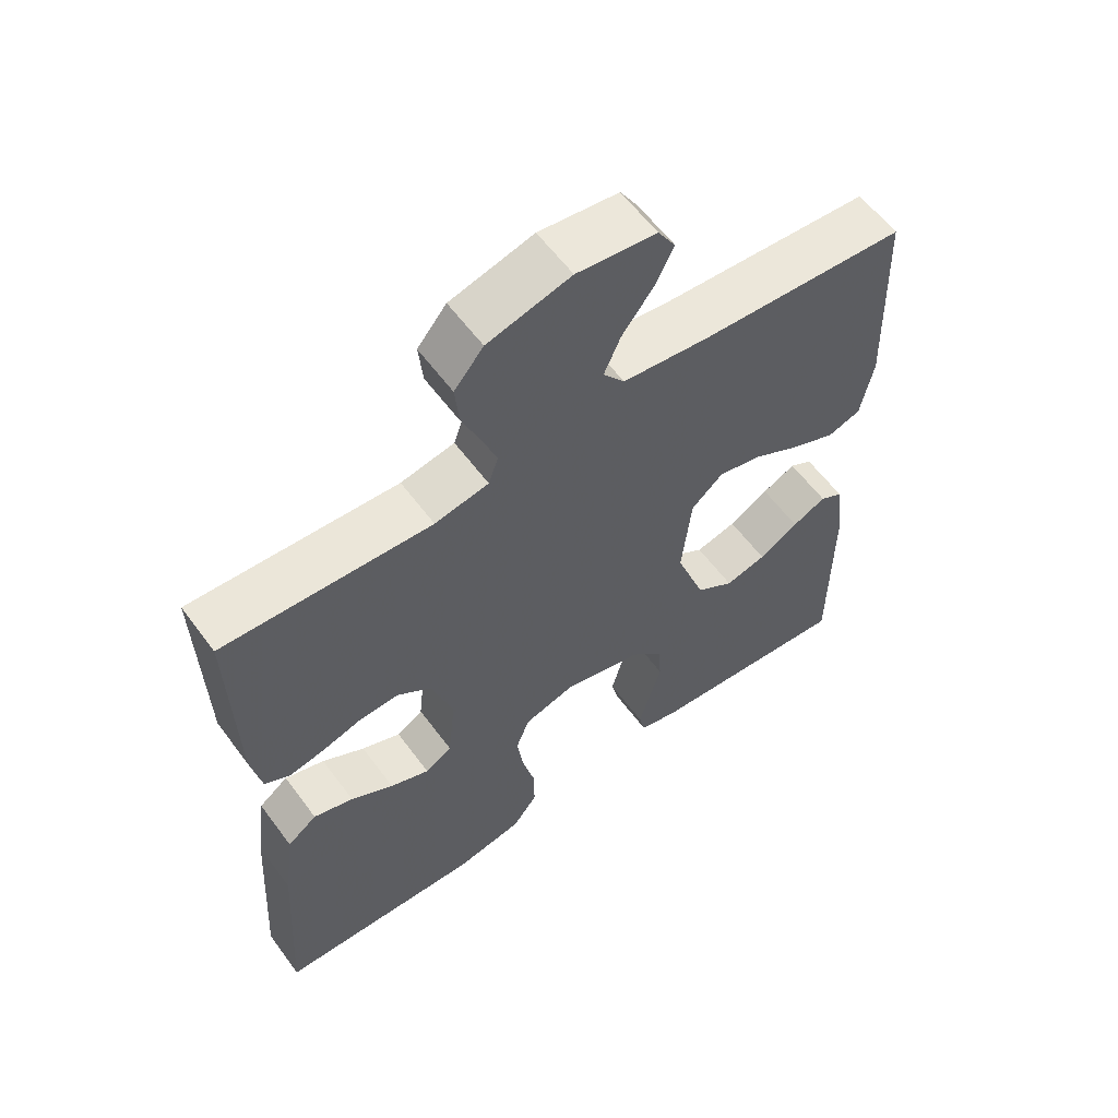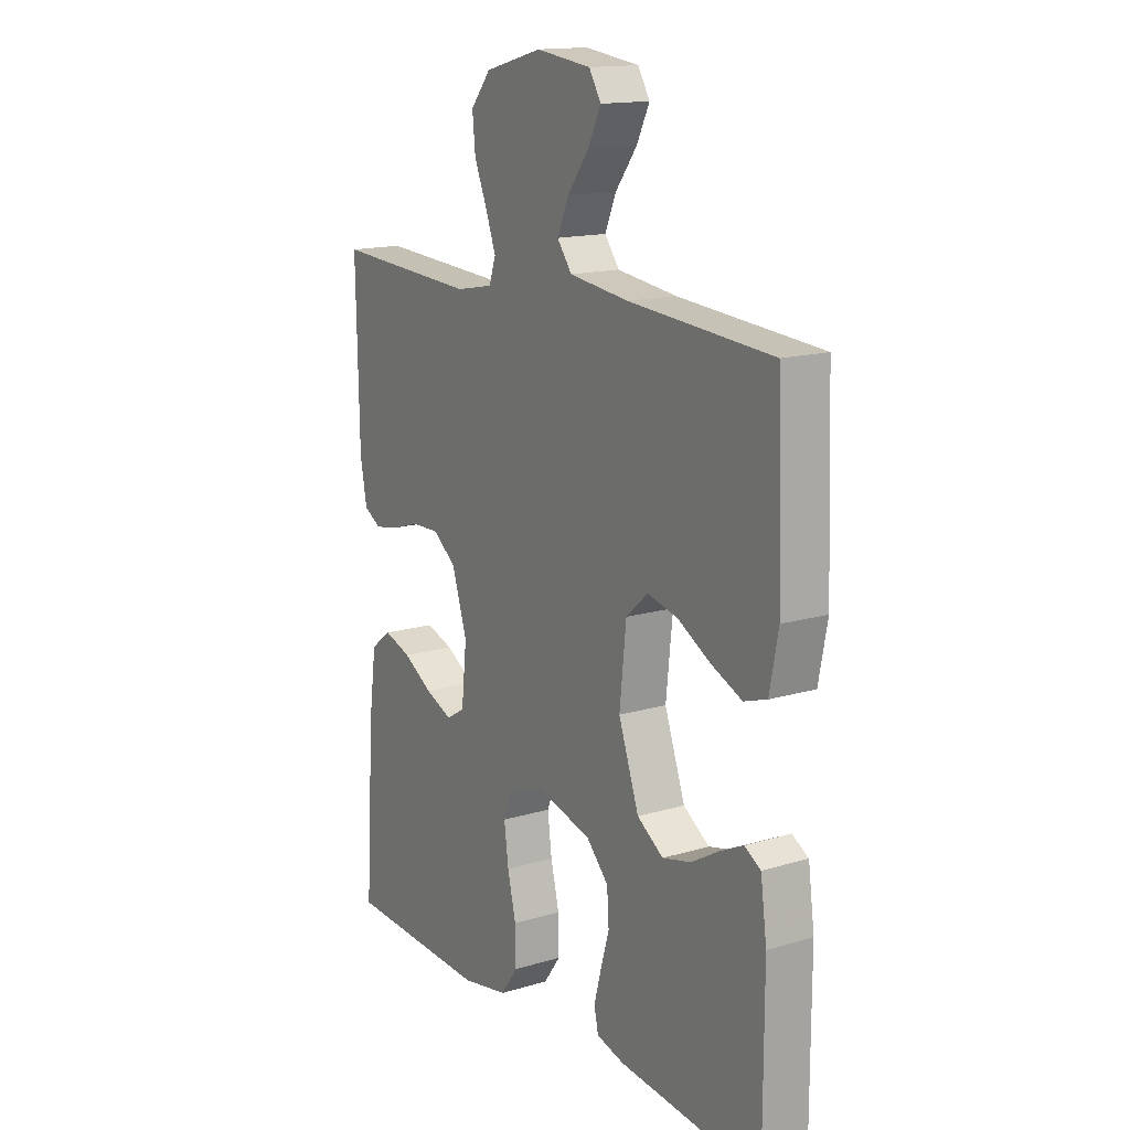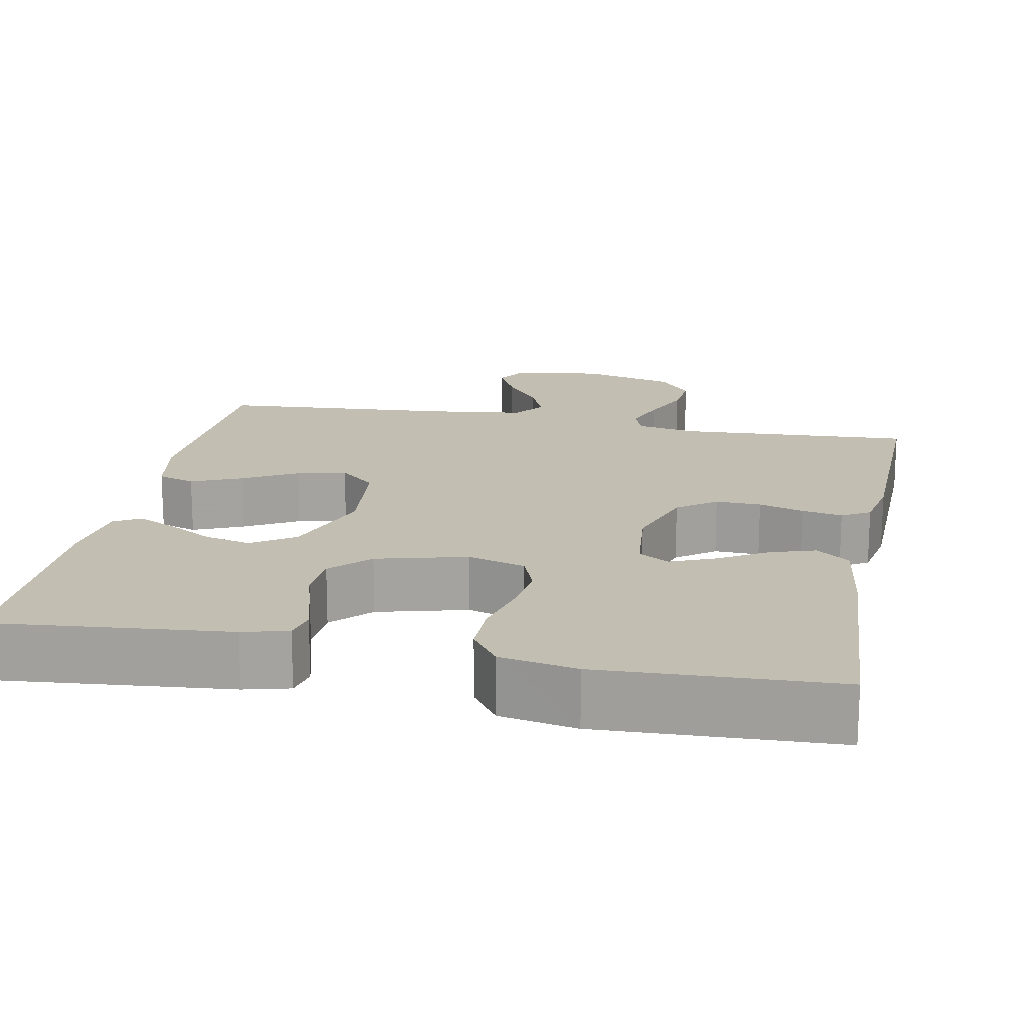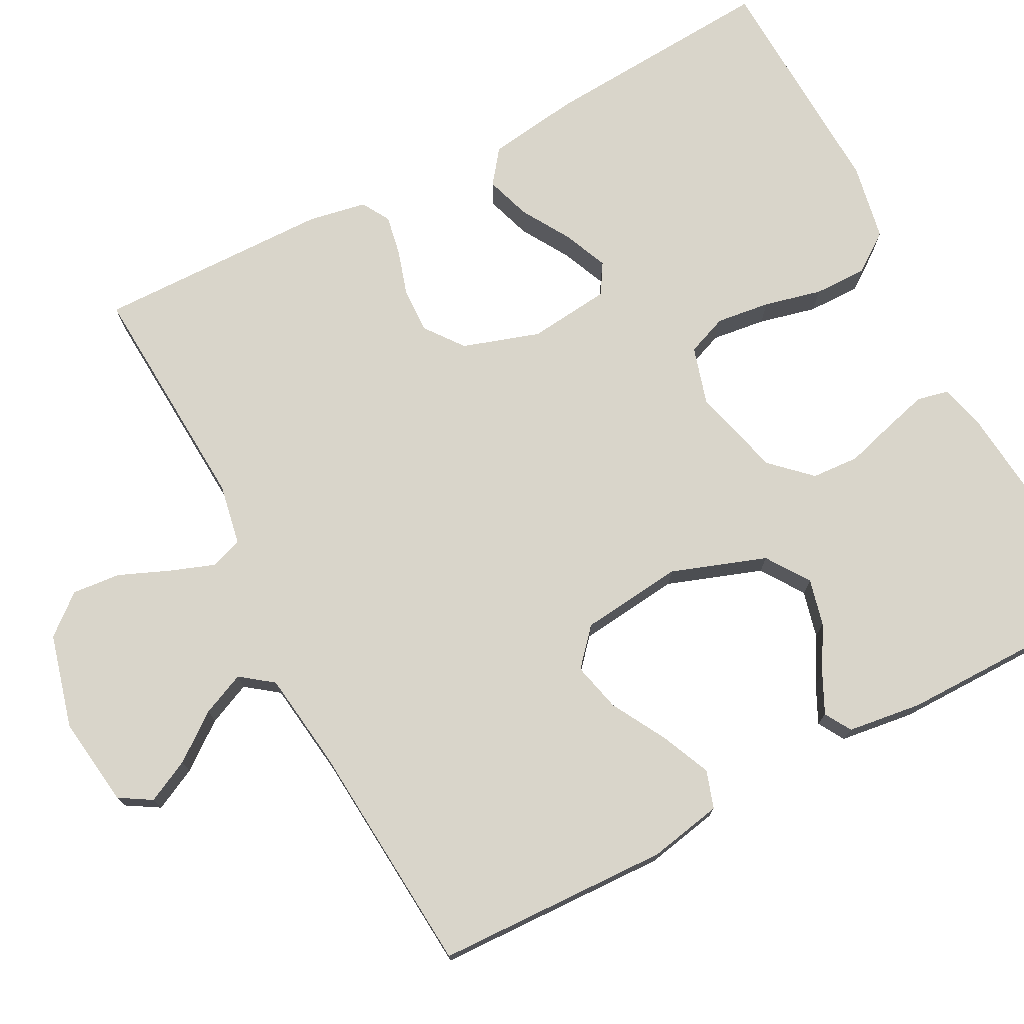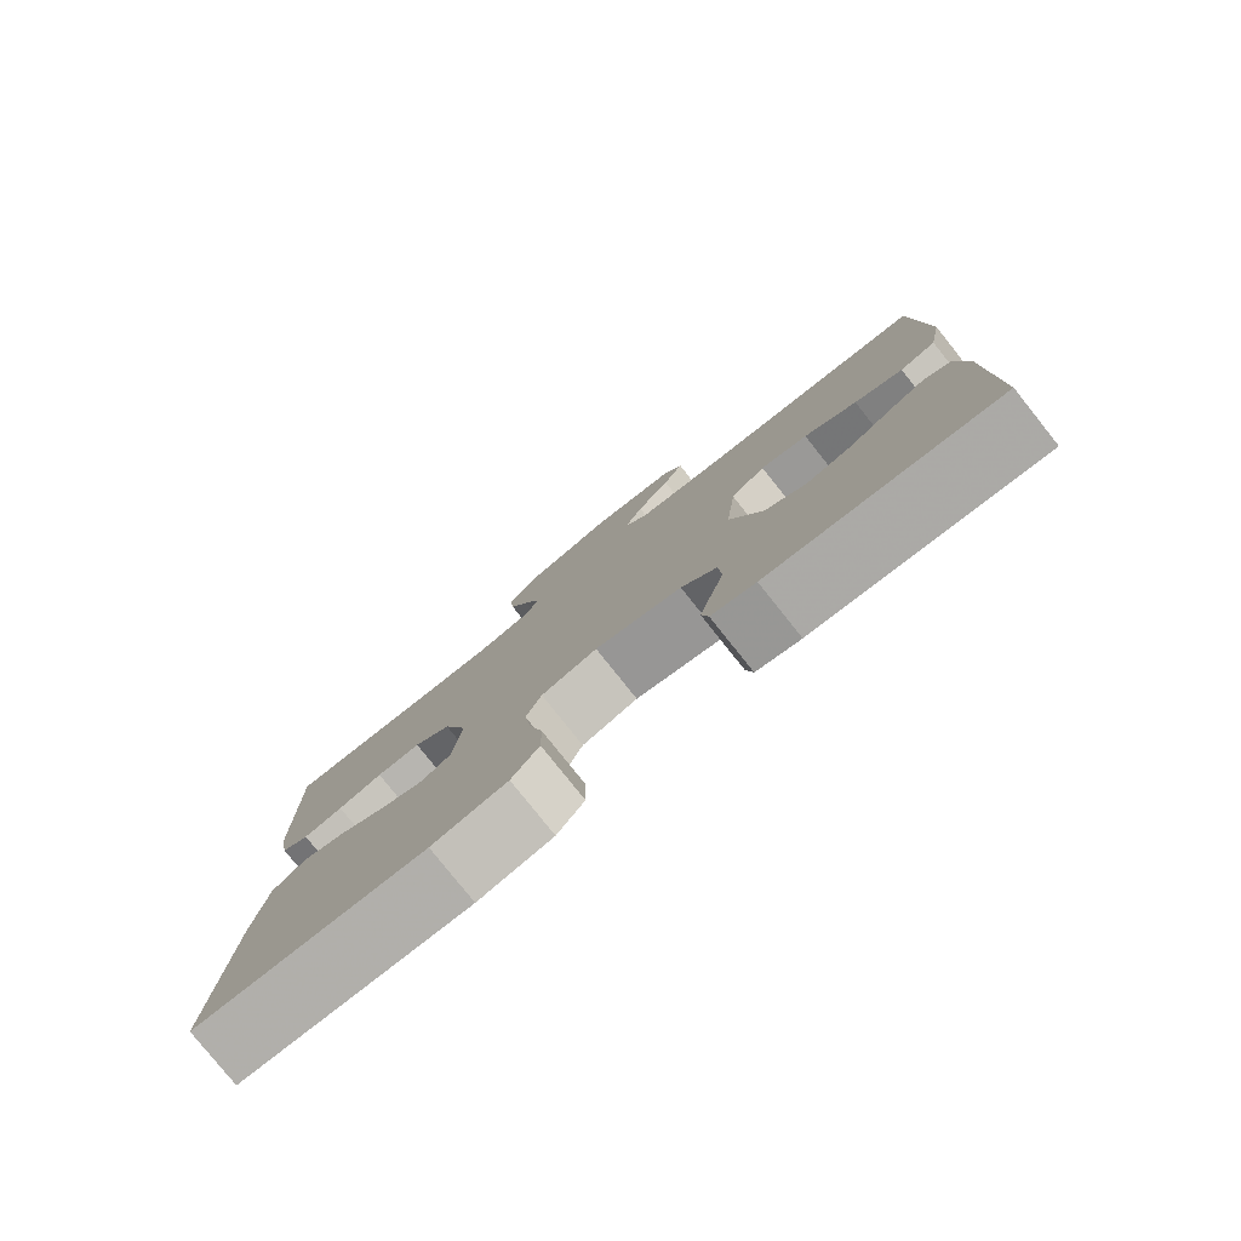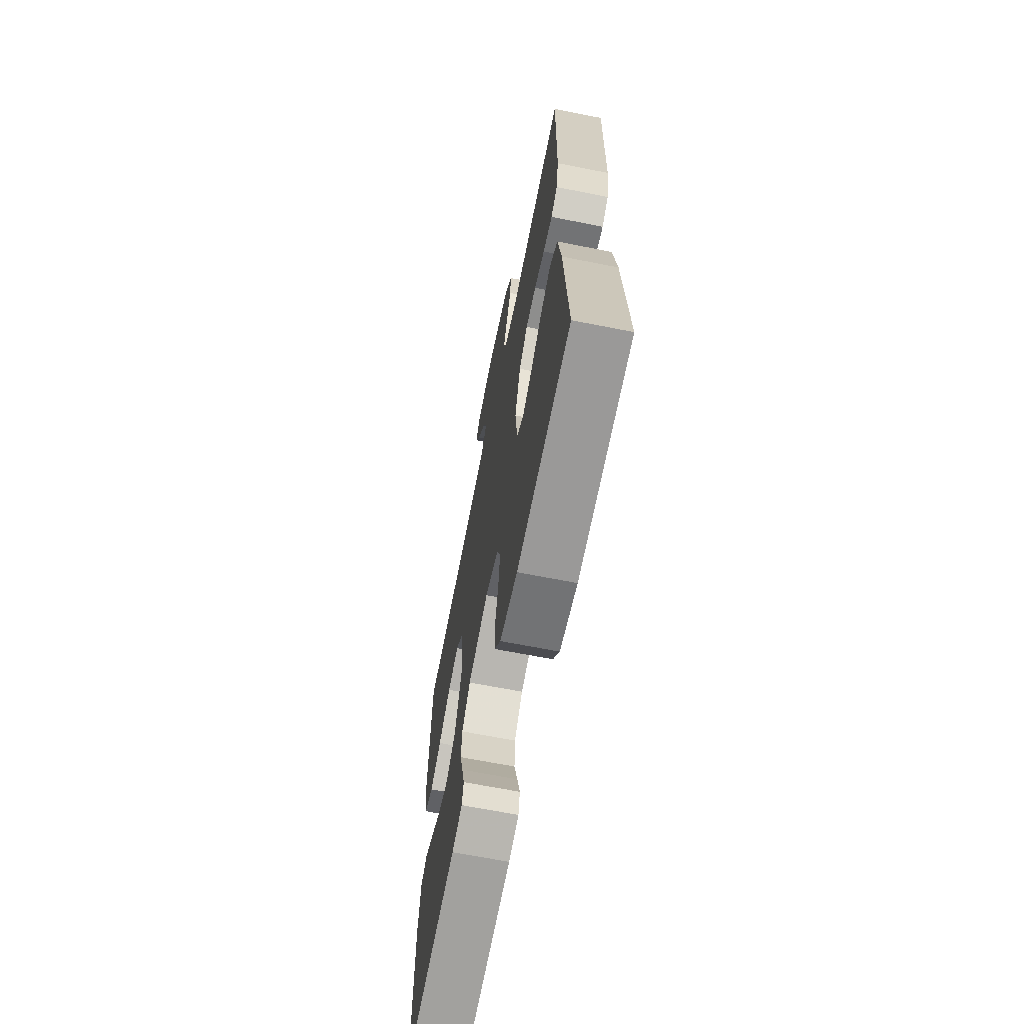
<metadata>
{"format":"obj","ext":"obj","renderer":"f3d","projection":"perspective","resolution":1024,"background":"white","views":[{"elev":59.6,"azim":-36.3,"up":"+Z"},{"elev":15.3,"azim":57.7,"up":"+Z"},{"elev":17.3,"azim":-168.9,"up":"+Y"},{"elev":74.6,"azim":62.1,"up":"+Y"},{"elev":-79.8,"azim":38.6,"up":"+Z"},{"elev":-66.8,"azim":-101.2,"up":"+Z"}]}
</metadata>
<code>
v -0.5 0.07 0.5
v -0.2 0.07 0.483
v -0.122 0.07 0.498
v -0.108 0.07 0.539
v -0.129 0.07 0.596
v -0.156 0.07 0.66
v -0.162 0.07 0.722
v -0.12 0.07 0.773
v 0 0.07 0.805
v 0.115 0.07 0.79
v 0.14 0.07 0.749
v 0.113 0.07 0.694
v 0.068 0.07 0.634
v 0.044 0.07 0.579
v 0.075 0.07 0.538
v 0.2 0.07 0.522
v 0.5 0.07 0.5
v 0.511 0.07 0.2
v 0.493 0.07 0.106
v 0.445 0.07 0.09
v 0.381 0.07 0.118
v 0.311 0.07 0.157
v 0.248 0.07 0.172
v 0.202 0.07 0.131
v 0.188 0.07 0
v 0.231 0.07 -0.121
v 0.286 0.07 -0.158
v 0.346 0.07 -0.143
v 0.404 0.07 -0.109
v 0.453 0.07 -0.085
v 0.487 0.07 -0.105
v 0.5 0.07 -0.2
v 0.5 0.07 -0.5
v 0.2 0.07 -0.472
v 0.142 0.07 -0.457
v 0.133 0.07 -0.417
v 0.148 0.07 -0.361
v 0.166 0.07 -0.298
v 0.162 0.07 -0.237
v 0.115 0.07 -0.188
v 0 0.07 -0.158
v -0.074 0.07 -0.18
v -0.094 0.07 -0.232
v -0.085 0.07 -0.301
v -0.067 0.07 -0.375
v -0.066 0.07 -0.443
v -0.102 0.07 -0.493
v -0.2 0.07 -0.512
v -0.5 0.07 -0.5
v -0.481 0.07 -0.2
v -0.465 0.07 -0.082
v -0.422 0.07 -0.049
v -0.364 0.07 -0.068
v -0.302 0.07 -0.105
v -0.245 0.07 -0.129
v -0.206 0.07 -0.105
v -0.195 0.07 0
v -0.227 0.07 0.098
v -0.276 0.07 0.135
v -0.334 0.07 0.133
v -0.392 0.07 0.115
v -0.444 0.07 0.105
v -0.48 0.07 0.126
v -0.494 0.07 0.2
v -0.5 0 0.5
v -0.2 0 0.483
v -0.122 0 0.498
v -0.108 0 0.539
v -0.129 0 0.596
v -0.156 0 0.66
v -0.162 0 0.722
v -0.12 0 0.773
v 0 0 0.805
v 0.115 0 0.79
v 0.14 0 0.749
v 0.113 0 0.694
v 0.068 0 0.634
v 0.044 0 0.579
v 0.075 0 0.538
v 0.2 0 0.522
v 0.5 0 0.5
v 0.511 0 0.2
v 0.493 0 0.106
v 0.445 0 0.09
v 0.381 0 0.118
v 0.311 0 0.157
v 0.248 0 0.172
v 0.202 0 0.131
v 0.188 0 0
v 0.231 0 -0.121
v 0.286 0 -0.158
v 0.346 0 -0.143
v 0.404 0 -0.109
v 0.453 0 -0.085
v 0.487 0 -0.105
v 0.5 0 -0.2
v 0.5 0 -0.5
v 0.2 0 -0.472
v 0.142 0 -0.457
v 0.133 0 -0.417
v 0.148 0 -0.361
v 0.166 0 -0.298
v 0.162 0 -0.237
v 0.115 0 -0.188
v 0 0 -0.158
v -0.074 0 -0.18
v -0.094 0 -0.232
v -0.085 0 -0.301
v -0.067 0 -0.375
v -0.066 0 -0.443
v -0.102 0 -0.493
v -0.2 0 -0.512
v -0.5 0 -0.5
v -0.481 0 -0.2
v -0.465 0 -0.082
v -0.422 0 -0.049
v -0.364 0 -0.068
v -0.302 0 -0.105
v -0.245 0 -0.129
v -0.206 0 -0.105
v -0.195 0 0
v -0.227 0 0.098
v -0.276 0 0.135
v -0.334 0 0.133
v -0.392 0 0.115
v -0.444 0 0.105
v -0.48 0 0.126
v -0.494 0 0.2
f 63 64 1 2
f 60 61 62 63
f 60 63 2 3
f 59 60 3
f 58 59 3
f 57 58 3 4
f 56 57 4
f 51 52 53 54
f 51 54 55
f 50 51 55
f 49 50 55
f 48 49 55 56
f 44 45 46 47
f 43 44 47 48
f 35 36 37 38
f 33 34 35 38
f 33 38 39
f 32 33 39 40
f 28 29 30 31
f 28 31 32
f 27 28 32
f 19 20 21 22
f 17 18 19 22
f 16 17 22 23
f 15 16 23 24
f 10 11 12 13
f 10 13 14
f 9 10 14
f 8 9 14
f 5 6 7 8
f 4 5 8 14
f 43 48 56 4
f 27 32 40 41
f 26 27 41
f 25 26 41
f 25 41 42
f 24 25 42
f 15 24 42
f 15 42 43
f 4 14 15 43
f 66 65 128 127
f 127 126 125 124
f 67 66 127 124
f 67 124 123
f 67 123 122
f 68 67 122 121
f 68 121 120
f 118 117 116 115
f 119 118 115
f 119 115 114
f 119 114 113
f 120 119 113 112
f 111 110 109 108
f 112 111 108 107
f 102 101 100 99
f 102 99 98 97
f 103 102 97
f 104 103 97 96
f 95 94 93 92
f 96 95 92
f 96 92 91
f 86 85 84 83
f 86 83 82 81
f 87 86 81 80
f 88 87 80 79
f 77 76 75 74
f 78 77 74
f 78 74 73
f 78 73 72
f 72 71 70 69
f 78 72 69 68
f 68 120 112 107
f 105 104 96 91
f 105 91 90
f 105 90 89
f 106 105 89
f 106 89 88
f 106 88 79
f 107 106 79
f 107 79 78 68
f 1 65 66 2
f 2 66 67 3
f 3 67 68 4
f 4 68 69 5
f 5 69 70 6
f 6 70 71 7
f 7 71 72 8
f 8 72 73 9
f 9 73 74 10
f 10 74 75 11
f 11 75 76 12
f 12 76 77 13
f 13 77 78 14
f 14 78 79 15
f 15 79 80 16
f 16 80 81 17
f 17 81 82 18
f 18 82 83 19
f 19 83 84 20
f 20 84 85 21
f 21 85 86 22
f 22 86 87 23
f 23 87 88 24
f 24 88 89 25
f 25 89 90 26
f 26 90 91 27
f 27 91 92 28
f 28 92 93 29
f 29 93 94 30
f 30 94 95 31
f 31 95 96 32
f 32 96 97 33
f 33 97 98 34
f 34 98 99 35
f 35 99 100 36
f 36 100 101 37
f 37 101 102 38
f 38 102 103 39
f 39 103 104 40
f 40 104 105 41
f 41 105 106 42
f 42 106 107 43
f 43 107 108 44
f 44 108 109 45
f 45 109 110 46
f 46 110 111 47
f 47 111 112 48
f 48 112 113 49
f 49 113 114 50
f 50 114 115 51
f 51 115 116 52
f 52 116 117 53
f 53 117 118 54
f 54 118 119 55
f 55 119 120 56
f 56 120 121 57
f 57 121 122 58
f 58 122 123 59
f 59 123 124 60
f 60 124 125 61
f 61 125 126 62
f 62 126 127 63
f 63 127 128 64
f 64 128 65 1

</code>
